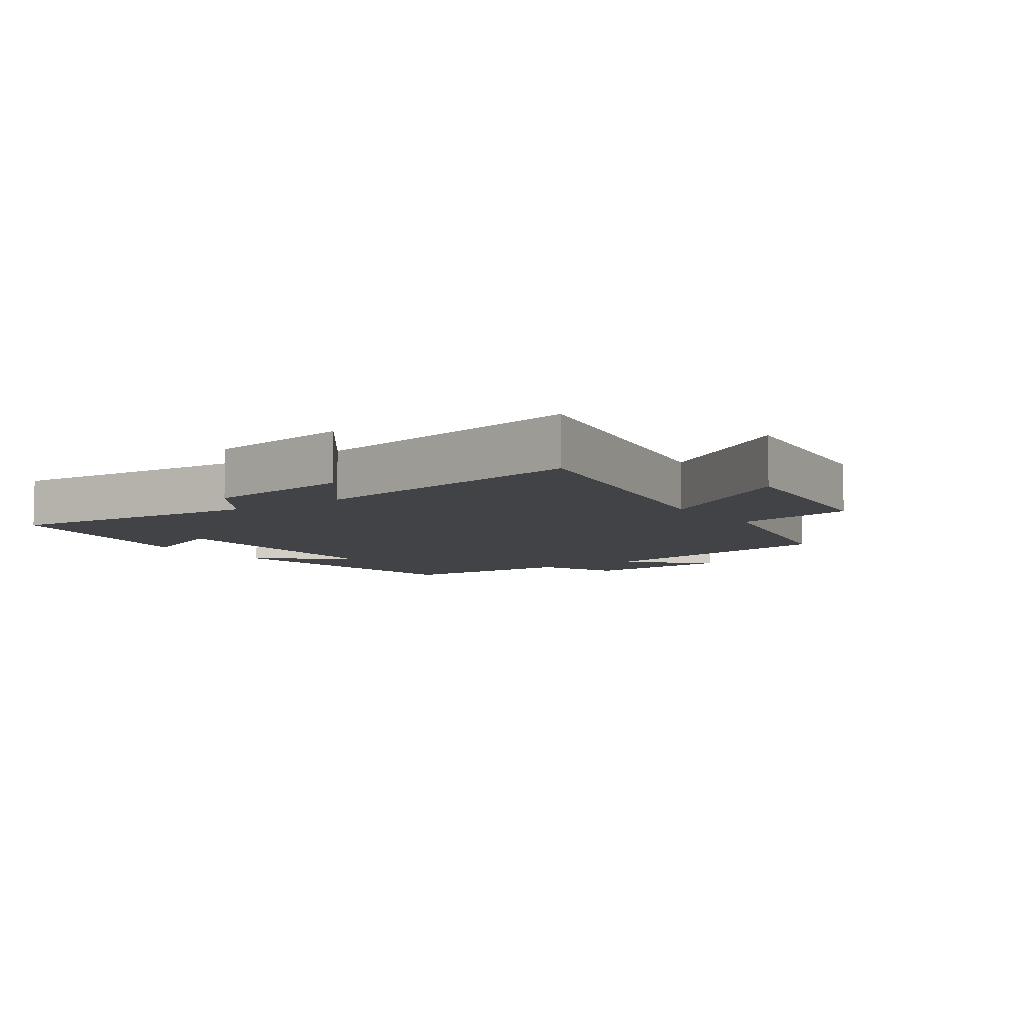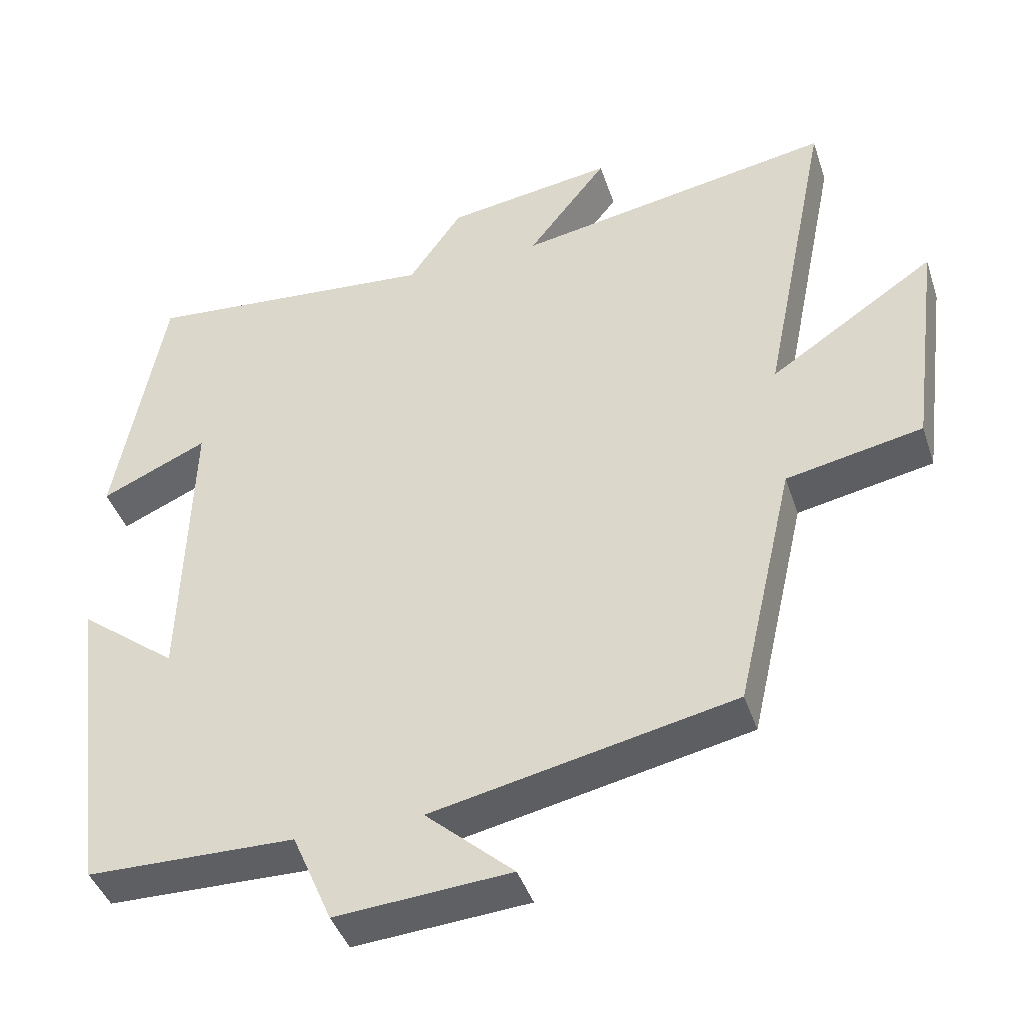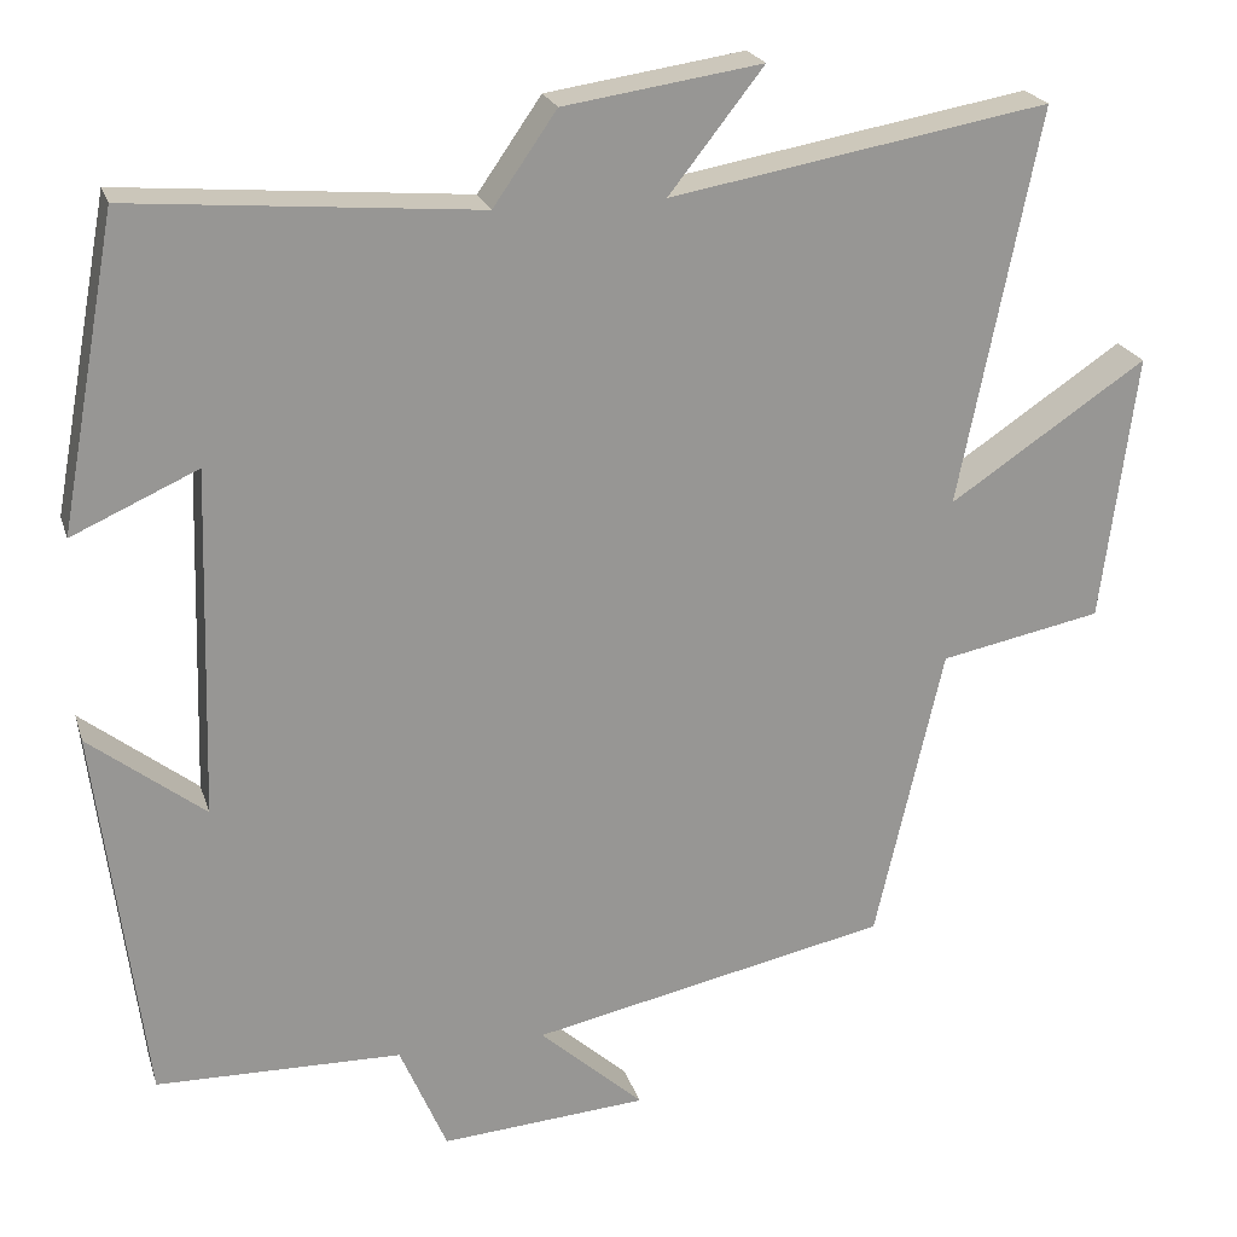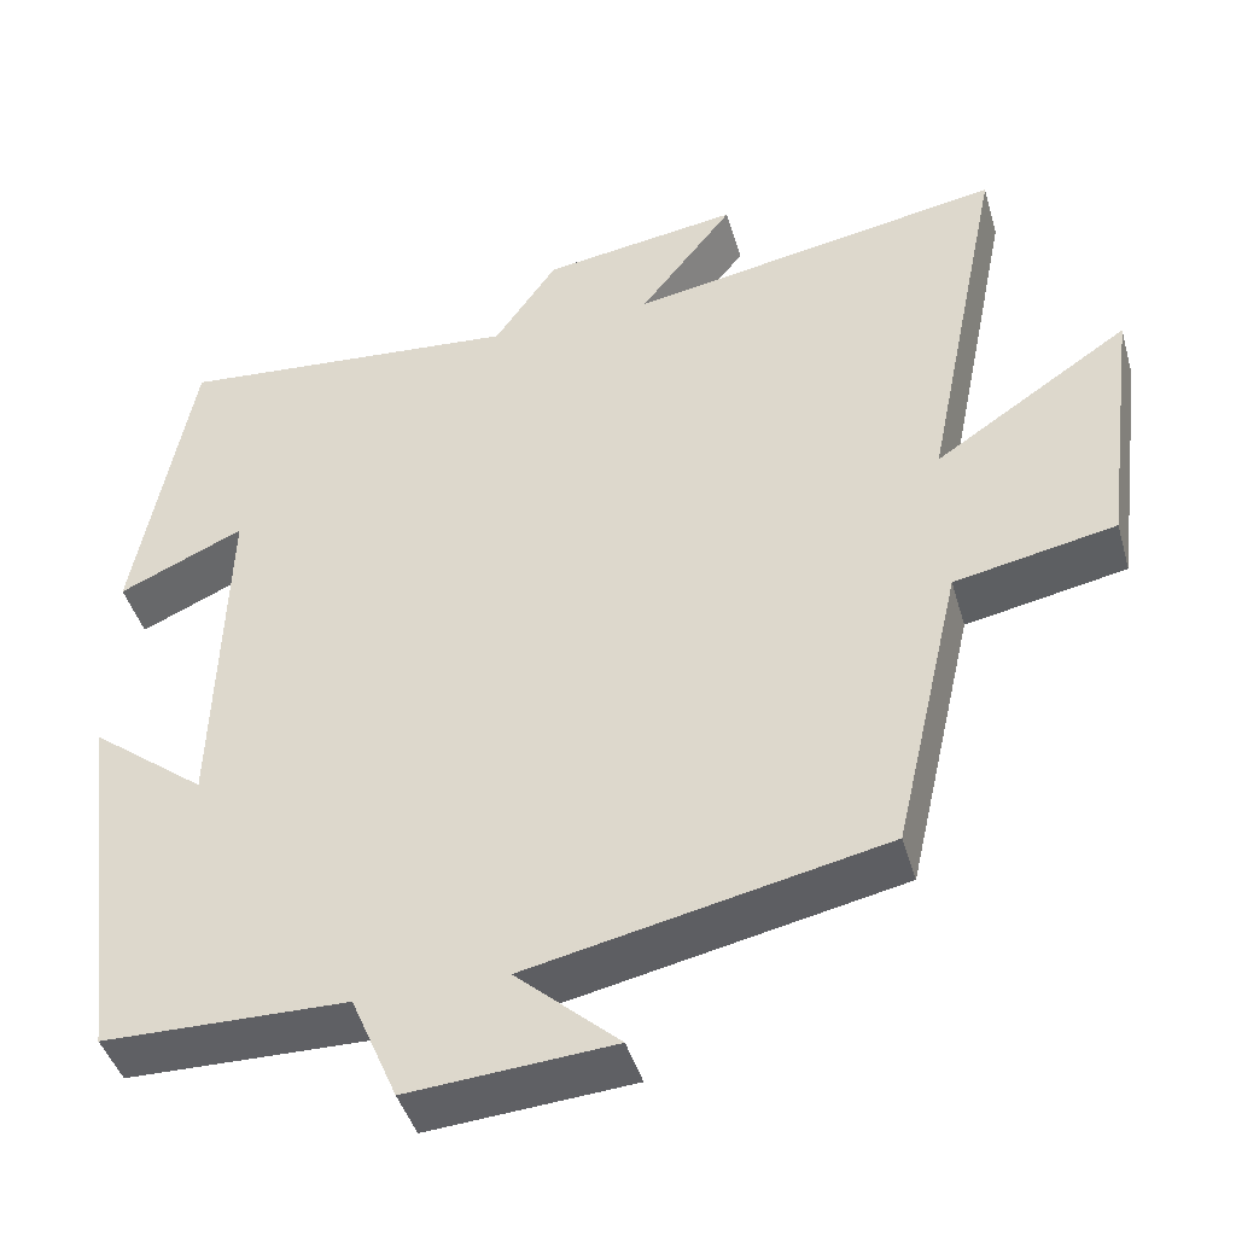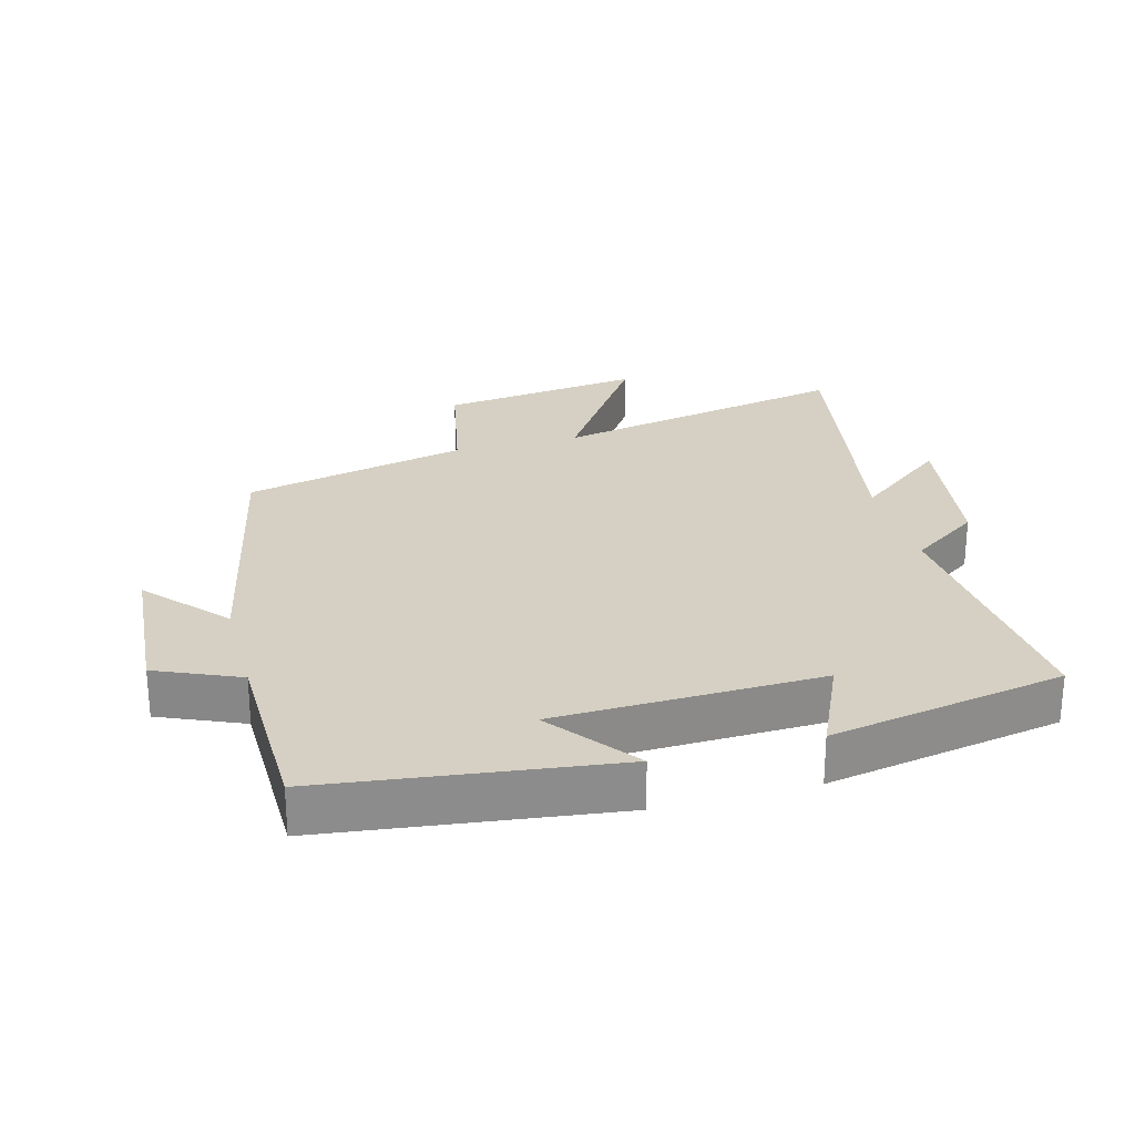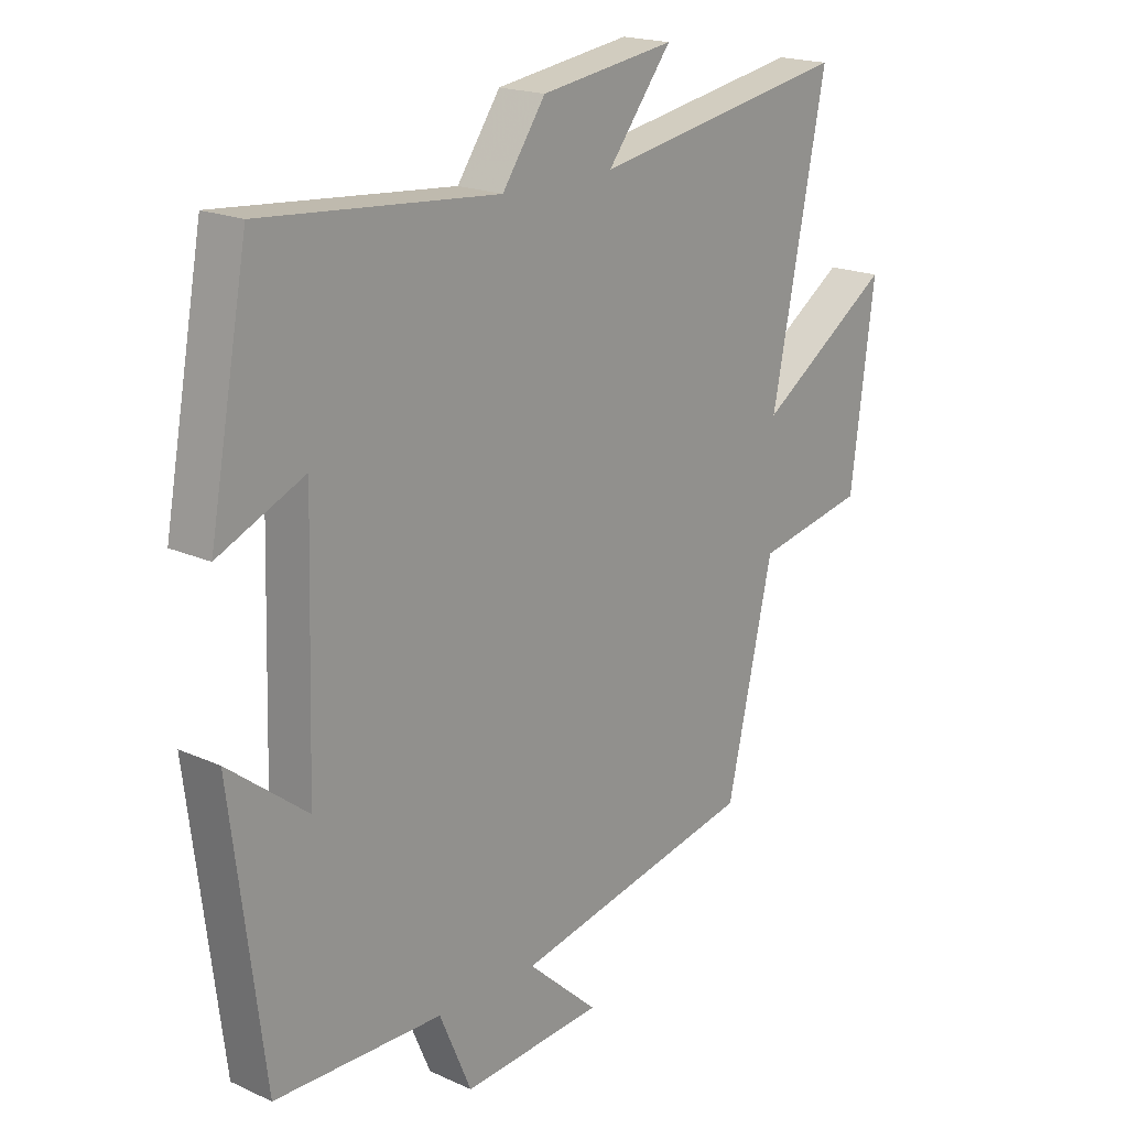
<metadata>
{"format":"obj","ext":"obj","renderer":"f3d","projection":"perspective","resolution":1024,"background":"white","views":[{"elev":-7.0,"azim":35.2,"up":"+Y"},{"elev":-42.1,"azim":17.8,"up":"+Z"},{"elev":22.0,"azim":-15.4,"up":"+Z"},{"elev":-43.5,"azim":15.8,"up":"+Z"},{"elev":26.2,"azim":-105.0,"up":"+Y"},{"elev":19.0,"azim":-49.4,"up":"+Z"}]}
</metadata>
<code>
v -0.445 0.07 -0.495
v -0.5 0.07 -0.057
v -0.367 0.07 -0.16
v -0.355 0.07 0.242
v -0.5 0.07 0.177
v -0.434 0.07 0.534
v -0.035 0.07 0.5
v 0.038 0.07 0.605
v 0.266 0.07 0.639
v 0.157 0.07 0.5
v 0.592 0.07 0.577
v 0.5 0.07 0.122
v 0.726 0.07 0.273
v 0.686 0.07 -0.035
v 0.5 0.07 -0.072
v 0.422 0.07 -0.413
v 0.01 0.07 -0.5
v 0.13 0.07 -0.608
v -0.108 0.07 -0.626
v -0.162 0.07 -0.5
v -0.445 0 -0.495
v -0.5 0 -0.057
v -0.367 0 -0.16
v -0.355 0 0.242
v -0.5 0 0.177
v -0.434 0 0.534
v -0.035 0 0.5
v 0.038 0 0.605
v 0.266 0 0.639
v 0.157 0 0.5
v 0.592 0 0.577
v 0.5 0 0.122
v 0.726 0 0.273
v 0.686 0 -0.035
v 0.5 0 -0.072
v 0.422 0 -0.413
v 0.01 0 -0.5
v 0.13 0 -0.608
v -0.108 0 -0.626
v -0.162 0 -0.5
f 17 18 19 20
f 15 16 17 20
f 15 20 1
f 12 13 14 15
f 12 15 1
f 10 11 12 1
f 7 8 9 10
f 7 10 1
f 4 5 6 7
f 3 4 7
f 3 7 1
f 1 2 3
f 40 39 38 37
f 40 37 36 35
f 21 40 35
f 35 34 33 32
f 21 35 32
f 21 32 31 30
f 30 29 28 27
f 21 30 27
f 27 26 25 24
f 27 24 23
f 21 27 23
f 23 22 21
f 1 21 22 2
f 2 22 23 3
f 3 23 24 4
f 4 24 25 5
f 5 25 26 6
f 6 26 27 7
f 7 27 28 8
f 8 28 29 9
f 9 29 30 10
f 10 30 31 11
f 11 31 32 12
f 12 32 33 13
f 13 33 34 14
f 14 34 35 15
f 15 35 36 16
f 16 36 37 17
f 17 37 38 18
f 18 38 39 19
f 19 39 40 20
f 20 40 21 1

</code>
